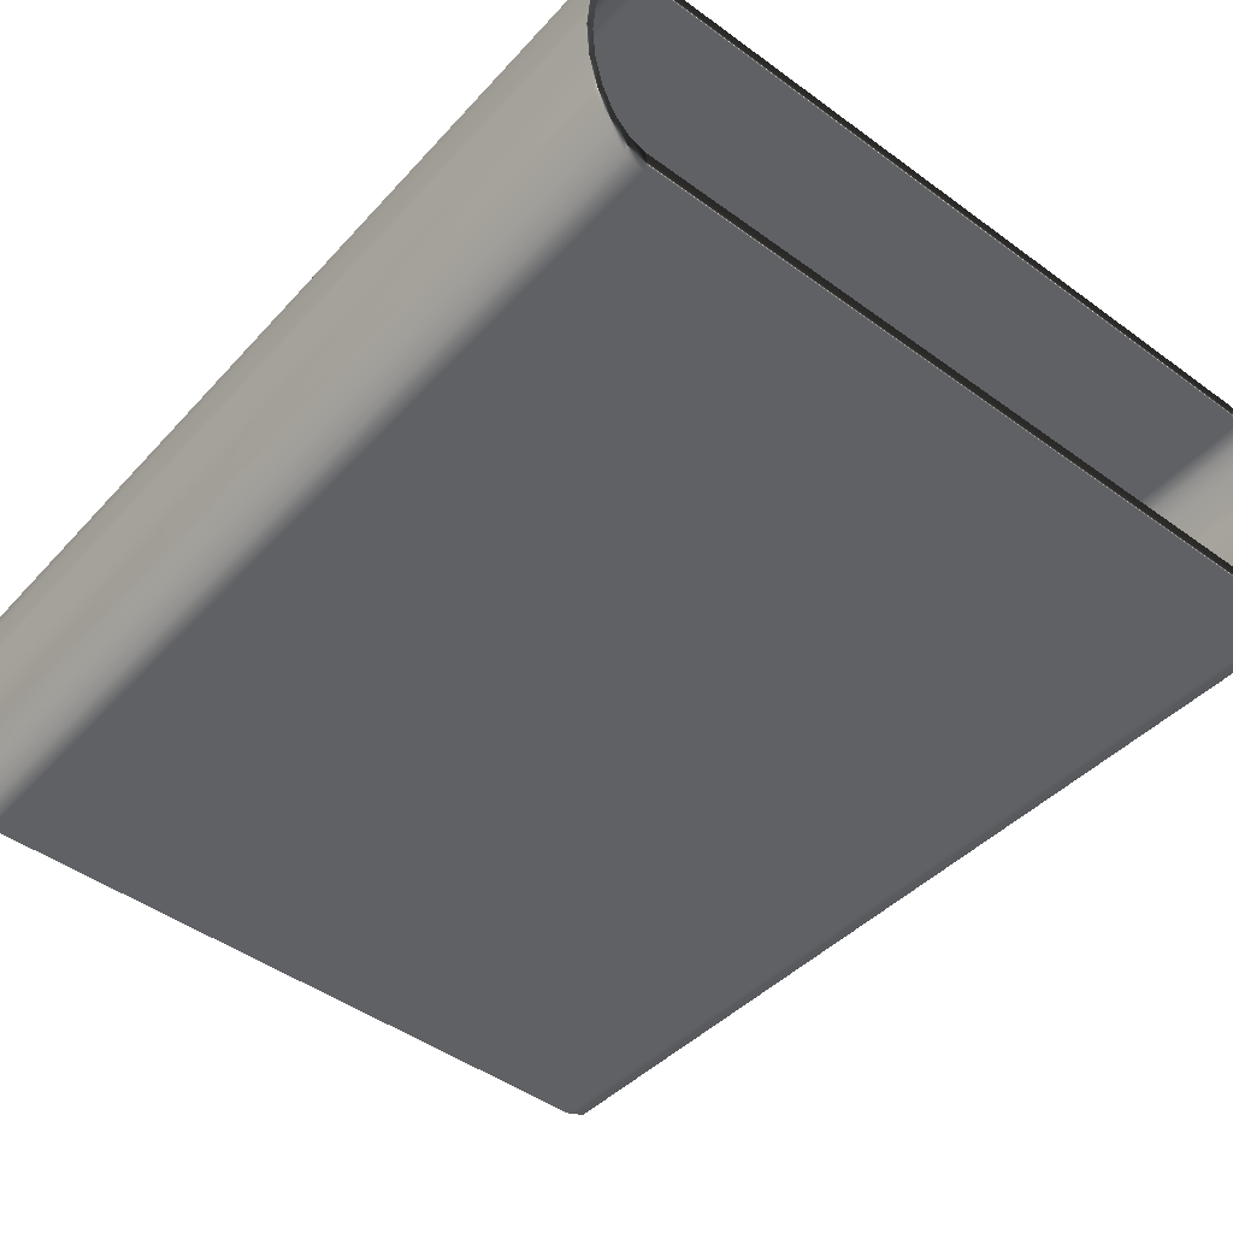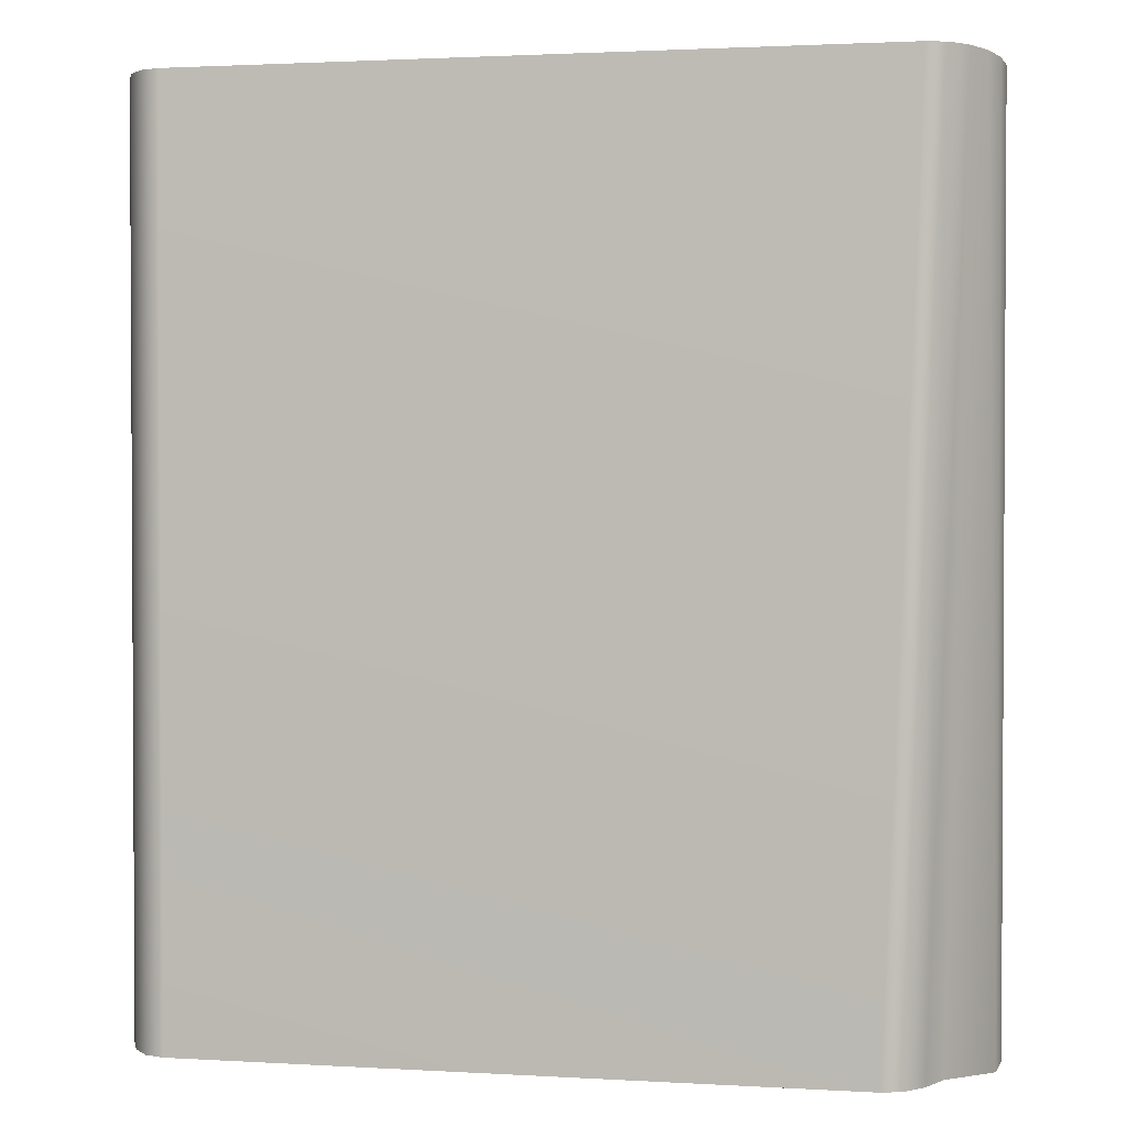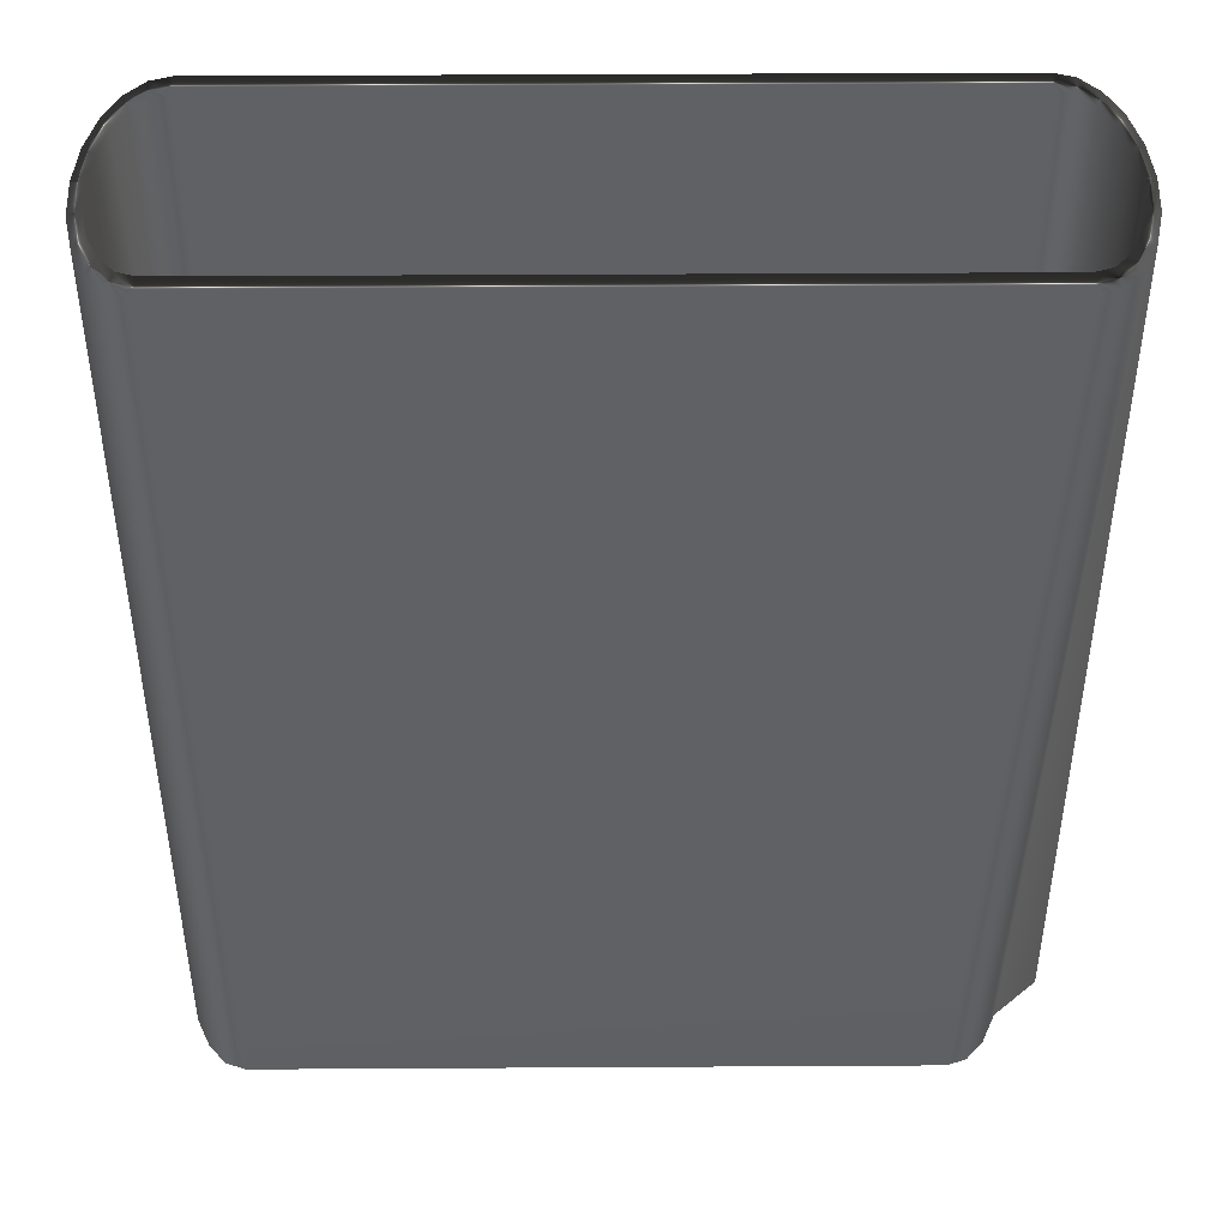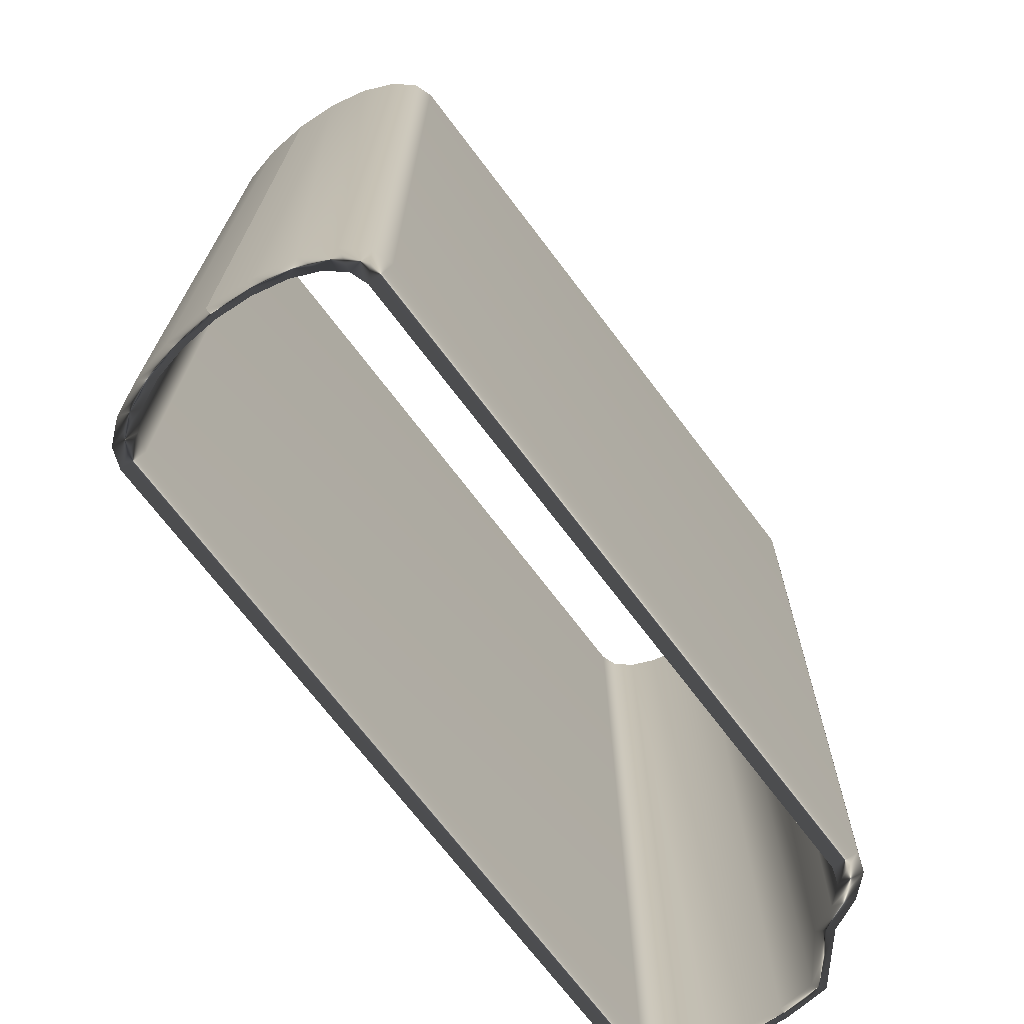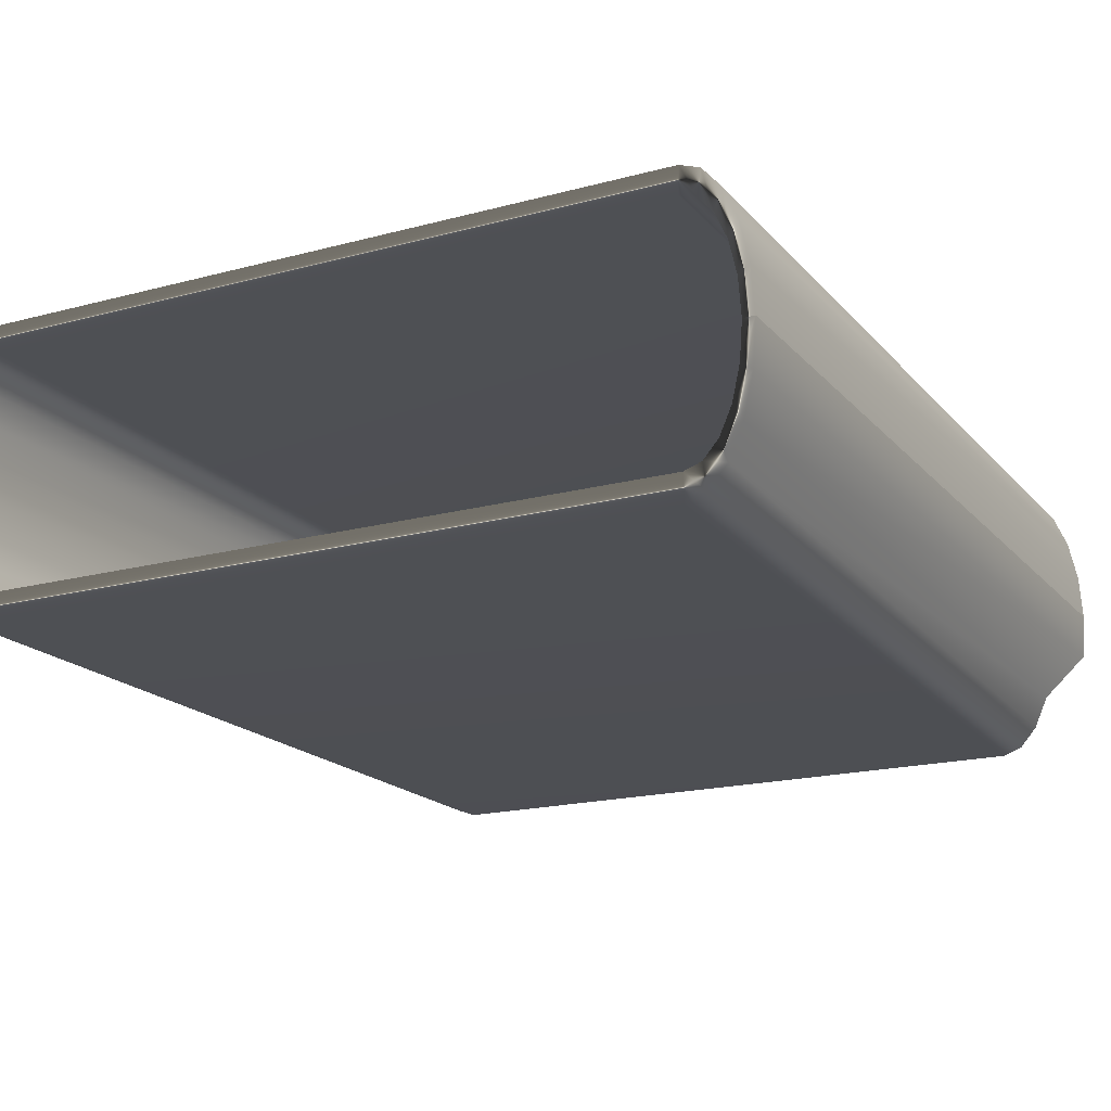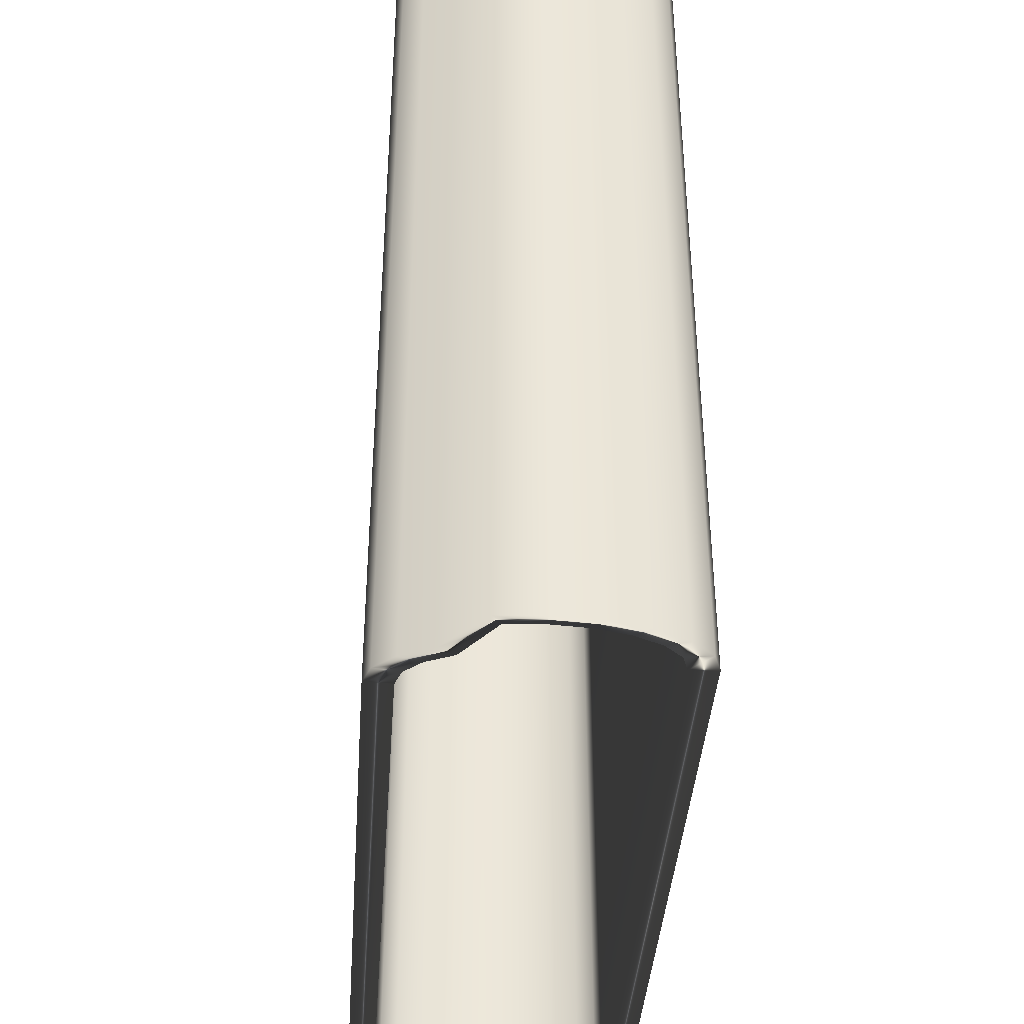
<metadata>
{"format":"obj","ext":"obj","renderer":"f3d","projection":"perspective","resolution":1024,"background":"white","views":[{"elev":-46.8,"azim":-39.6,"up":"+Y"},{"elev":1.8,"azim":12.0,"up":"+Z"},{"elev":43.9,"azim":-0.4,"up":"+Z"},{"elev":-71.4,"azim":-52.8,"up":"+Z"},{"elev":-18.2,"azim":27.5,"up":"+Y"},{"elev":-40.4,"azim":86.0,"up":"+Z"}]}
</metadata>
<code>
g PRP_S05_CM_Travelator_MO1
v 65.85 -4.691 1.336
v 65.85 -4.691 1.336
v 65.75 -4.691 1.336
v 65.85 -4.691 9.37
v 65.85 -4.691 9.37
v 65.75 -4.691 9.37
v 58.59 -4.691 1.335
v 58.59 -4.691 1.335
v 58.7 -4.691 1.335
v 58.59 -4.691 9.37
v 58.59 -4.691 9.37
v 58.7 -4.691 9.37
v 59.15 -5.962 1.335
v 59.15 -5.962 9.37
v 65.29 -5.962 9.37
v 64.98 -5.962 1.336
v 65.16 -5.9 1.336
v 65.47 -5.9 9.37
v 65.31 -5.72 1.336
v 65.62 -5.72 9.37
v 65.44 -5.439 1.336
v 65.74 -5.439 9.37
v 65.82 -5.084 1.336
v 65.82 -5.084 9.37
v 65.85 -4.691 1.336
v 65.85 -4.691 9.37
v 65.85 -4.691 9.37
v 65.85 -4.691 1.336
v 65.82 -4.298 1.336
v 65.82 -4.298 9.37
v 65.74 -3.944 1.336
v 65.74 -3.944 9.37
v 65.62 -3.662 1.336
v 65.62 -3.662 9.37
v 65.47 -3.481 1.336
v 65.47 -3.481 9.37
v 65.29 -3.419 1.336
v 65.29 -3.419 9.37
v 59.15 -3.419 9.37
v 59.15 -3.419 1.335
v 58.98 -3.481 1.335
v 58.98 -3.481 9.37
v 58.82 -3.662 1.335
v 58.82 -3.662 9.37
v 58.7 -3.944 1.335
v 58.7 -3.944 9.37
v 58.62 -4.298 1.335
v 58.62 -4.298 9.37
v 58.59 -4.691 1.335
v 58.59 -4.691 9.37
v 58.59 -4.691 9.37
v 58.59 -4.691 1.335
v 58.62 -5.084 1.335
v 58.62 -5.084 9.37
v 58.7 -5.439 1.335
v 58.7 -5.439 9.37
v 58.82 -5.72 1.335
v 58.82 -5.72 9.37
v 58.98 -5.9 1.335
v 58.98 -5.9 9.37
v 59.15 -5.962 1.335
v 59.15 -5.962 9.37
v 58.7 -4.691 1.335
v 58.62 -4.298 1.335
v 58.59 -4.691 1.335
v 58.72 -4.37 1.335
v 58.7 -4.691 9.37
v 58.7 -3.944 1.335
v 58.72 -4.37 9.37
v 58.59 -4.691 9.37
v 58.62 -4.298 9.37
v 58.78 -4.081 1.335
v 58.82 -3.662 1.335
v 58.78 -4.081 9.37
v 58.7 -3.944 9.37
v 58.88 -3.852 1.335
v 58.98 -3.481 1.335
v 58.88 -3.852 9.37
v 58.82 -3.662 9.37
v 59.01 -3.705 1.335
v 59.15 -3.419 1.335
v 59.01 -3.705 9.37
v 58.98 -3.481 9.37
v 59.16 -3.653 1.335
v 65.29 -3.419 1.336
v 59.16 -3.653 9.37
v 59.15 -3.419 9.37
v 65.29 -3.653 1.336
v 65.29 -3.653 9.37
v 65.47 -3.481 1.336
v 65.29 -3.419 9.37
v 65.43 -3.705 1.336
v 65.62 -3.662 1.336
v 65.43 -3.705 9.37
v 65.47 -3.481 9.37
v 65.56 -3.852 1.336
v 65.74 -3.944 1.336
v 65.56 -3.852 9.37
v 65.62 -3.662 9.37
v 65.66 -4.081 1.336
v 65.82 -4.298 1.336
v 65.66 -4.081 9.37
v 65.74 -3.944 9.37
v 65.73 -4.37 1.336
v 65.85 -4.691 1.336
v 65.75 -4.691 1.336
v 65.73 -4.37 9.37
v 65.82 -4.298 9.37
v 65.75 -4.691 9.37
v 65.85 -4.691 9.37
v 65.82 -5.084 1.336
v 65.85 -4.691 1.336
v 65.75 -4.691 1.336
v 65.73 -5.011 1.336
v 65.44 -5.439 1.336
v 65.75 -4.691 9.37
v 65.35 -5.3 1.336
v 65.31 -5.72 1.336
v 65.73 -5.011 9.37
v 65.85 -4.691 9.37
v 65.82 -5.084 9.37
v 65.66 -5.3 9.37
v 65.74 -5.439 9.37
v 65.25 -5.53 1.336
v 65.16 -5.9 1.336
v 65.56 -5.53 9.37
v 65.62 -5.72 9.37
v 65.13 -5.677 1.336
v 64.98 -5.962 1.336
v 65.43 -5.677 9.37
v 65.47 -5.9 9.37
v 64.98 -5.728 1.336
v 59.15 -5.962 1.335
v 65.29 -5.728 9.37
v 65.29 -5.962 9.37
v 59.16 -5.728 1.335
v 58.98 -5.9 1.335
v 59.16 -5.728 9.37
v 59.15 -5.962 9.37
v 59.01 -5.677 1.335
v 58.82 -5.72 1.335
v 59.01 -5.677 9.37
v 58.98 -5.9 9.37
v 58.88 -5.53 1.335
v 58.7 -5.439 1.335
v 58.88 -5.53 9.37
v 58.82 -5.72 9.37
v 58.78 -5.3 1.335
v 58.62 -5.084 1.335
v 58.78 -5.3 9.37
v 58.7 -5.439 9.37
v 58.72 -5.011 1.335
v 58.59 -4.691 1.335
v 58.7 -4.691 1.335
v 58.72 -5.011 9.37
v 58.62 -5.084 9.37
v 58.7 -4.691 9.37
v 58.59 -4.691 9.37
v 65.29 -3.653 1.336
v 59.16 -3.653 1.335
v 59.16 -3.653 9.37
v 65.29 -3.653 9.37
g PRP_S05_CM_Travelator_MO1_0
f 3 2 1
f 6 5 4
f 9 8 7
f 12 11 10
f 15 14 13
f 16 15 13
f 15 16 17
f 18 15 17
f 18 17 19
f 20 18 19
f 20 19 21
f 22 20 21
f 22 21 23
f 24 22 23
f 24 23 25
f 26 24 25
f 27 26 25
f 28 27 25
f 27 28 29
f 30 27 29
f 30 29 31
f 32 30 31
f 32 31 33
f 34 32 33
f 34 33 35
f 36 34 35
f 36 35 37
f 38 36 37
f 39 38 37
f 40 39 37
f 39 40 41
f 42 39 41
f 42 41 43
f 44 42 43
f 44 43 45
f 46 44 45
f 46 45 47
f 48 46 47
f 48 47 49
f 50 48 49
f 51 50 49
f 52 51 49
f 51 52 53
f 54 51 53
f 54 53 55
f 56 54 55
f 56 55 57
f 58 56 57
f 58 57 59
f 60 58 59
f 60 59 61
f 62 60 61
f 65 64 63
f 64 66 63
f 67 63 66
f 64 68 66
f 69 67 66
f 67 69 70
f 69 71 70
f 68 72 66
f 69 66 72
f 68 73 72
f 69 74 71
f 74 69 72
f 74 75 71
f 73 76 72
f 74 72 76
f 73 77 76
f 74 78 75
f 78 74 76
f 78 79 75
f 77 80 76
f 78 76 80
f 77 81 80
f 78 82 79
f 82 78 80
f 82 83 79
f 81 84 80
f 82 80 84
f 81 85 84
f 82 86 83
f 86 82 84
f 86 87 83
f 85 88 84
f 86 89 87
f 85 90 88
f 89 91 87
f 90 92 88
f 89 88 92
f 90 93 92
f 89 94 91
f 94 89 92
f 94 95 91
f 93 96 92
f 94 92 96
f 93 97 96
f 94 98 95
f 98 94 96
f 98 99 95
f 97 100 96
f 98 96 100
f 97 101 100
f 98 102 99
f 102 98 100
f 102 103 99
f 101 104 100
f 102 100 104
f 101 105 104
f 105 106 104
f 102 107 103
f 107 102 104
f 107 104 106
f 107 108 103
f 109 107 106
f 107 109 108
f 109 110 108
f 113 112 111
f 114 113 111
f 114 111 115
f 116 113 114
f 117 114 115
f 117 115 118
f 119 116 114
f 119 114 117
f 120 116 119
f 121 120 119
f 121 119 122
f 122 119 117
f 123 121 122
f 124 117 118
f 122 117 124
f 124 118 125
f 123 122 126
f 126 122 124
f 127 123 126
f 128 124 125
f 126 124 128
f 128 125 129
f 127 126 130
f 130 126 128
f 131 127 130
f 132 128 129
f 130 128 132
f 132 129 133
f 131 130 134
f 134 130 132
f 135 131 134
f 136 132 133
f 134 132 136
f 136 133 137
f 135 134 138
f 138 134 136
f 139 135 138
f 140 136 137
f 138 136 140
f 140 137 141
f 139 138 142
f 142 138 140
f 143 139 142
f 144 140 141
f 142 140 144
f 144 141 145
f 143 142 146
f 146 142 144
f 147 143 146
f 148 144 145
f 146 144 148
f 148 145 149
f 147 146 150
f 150 146 148
f 151 147 150
f 152 148 149
f 150 148 152
f 152 149 153
f 154 152 153
f 151 150 155
f 155 150 152
f 155 152 154
f 156 151 155
f 157 155 154
f 156 155 157
f 158 156 157
f 161 160 159
f 162 161 159

</code>
